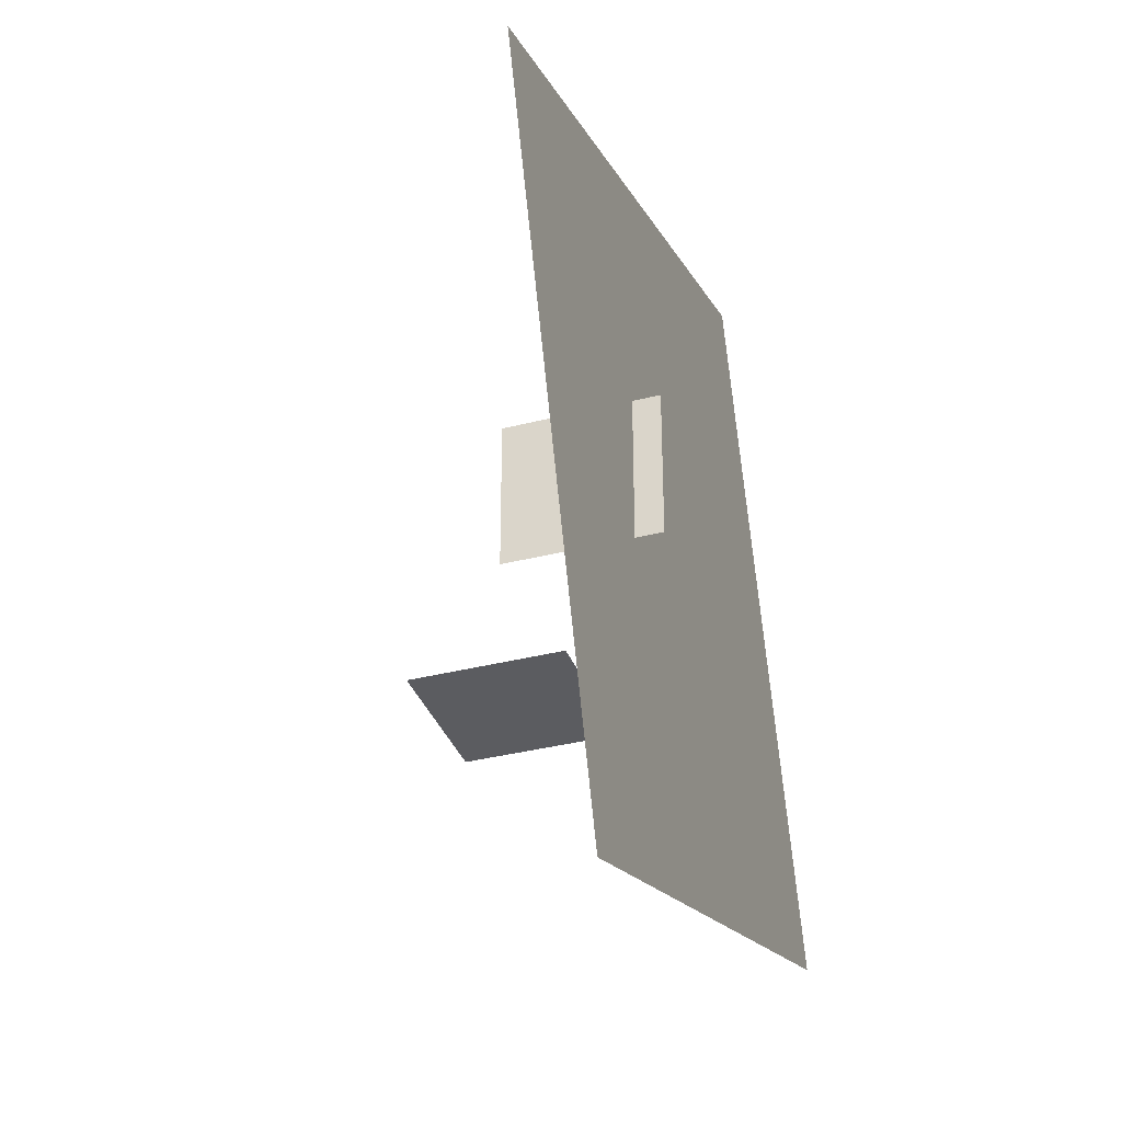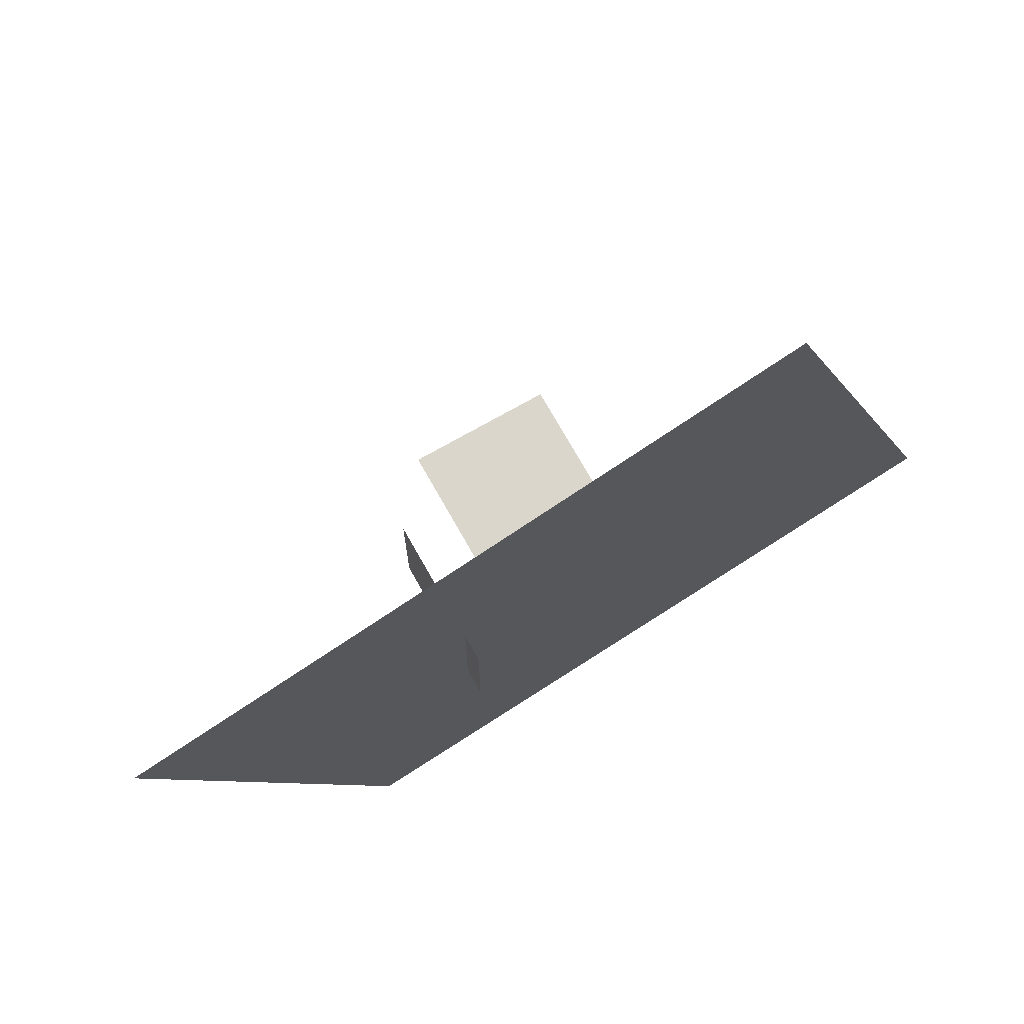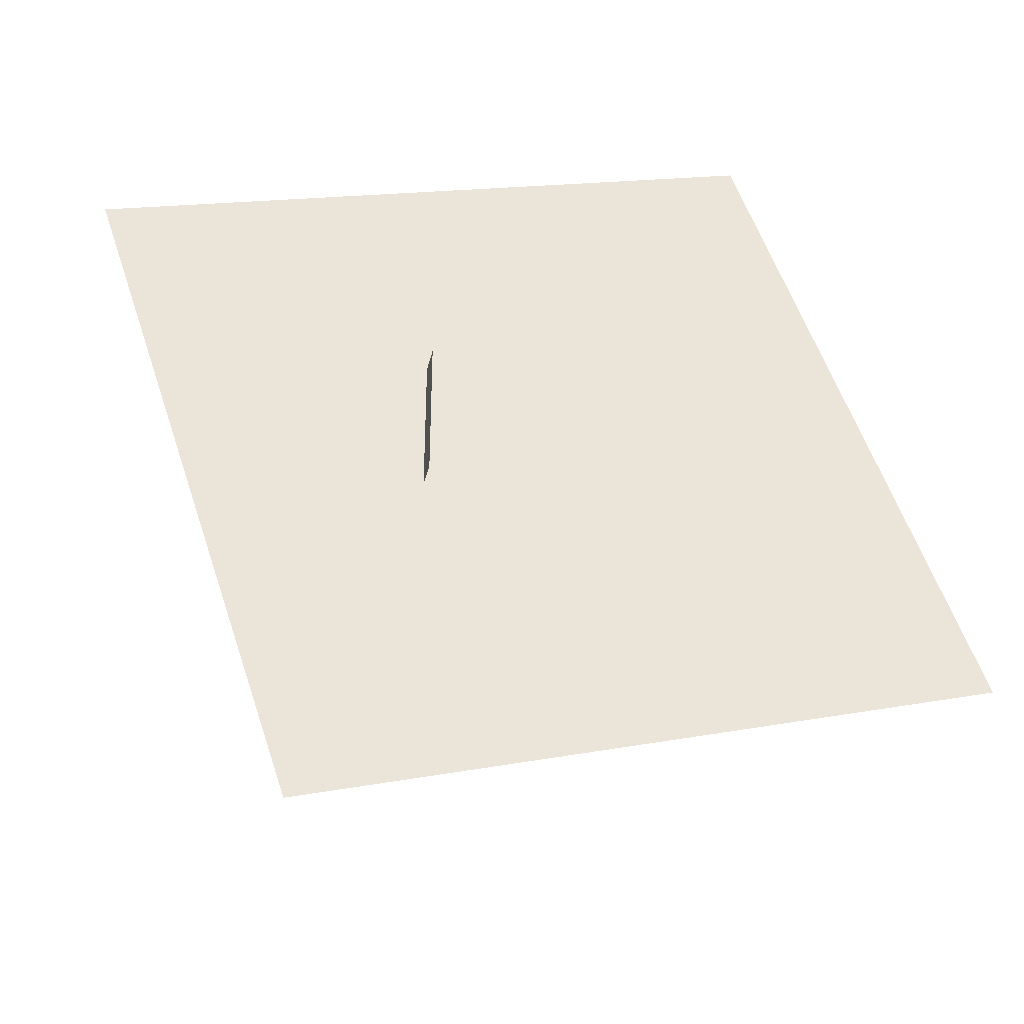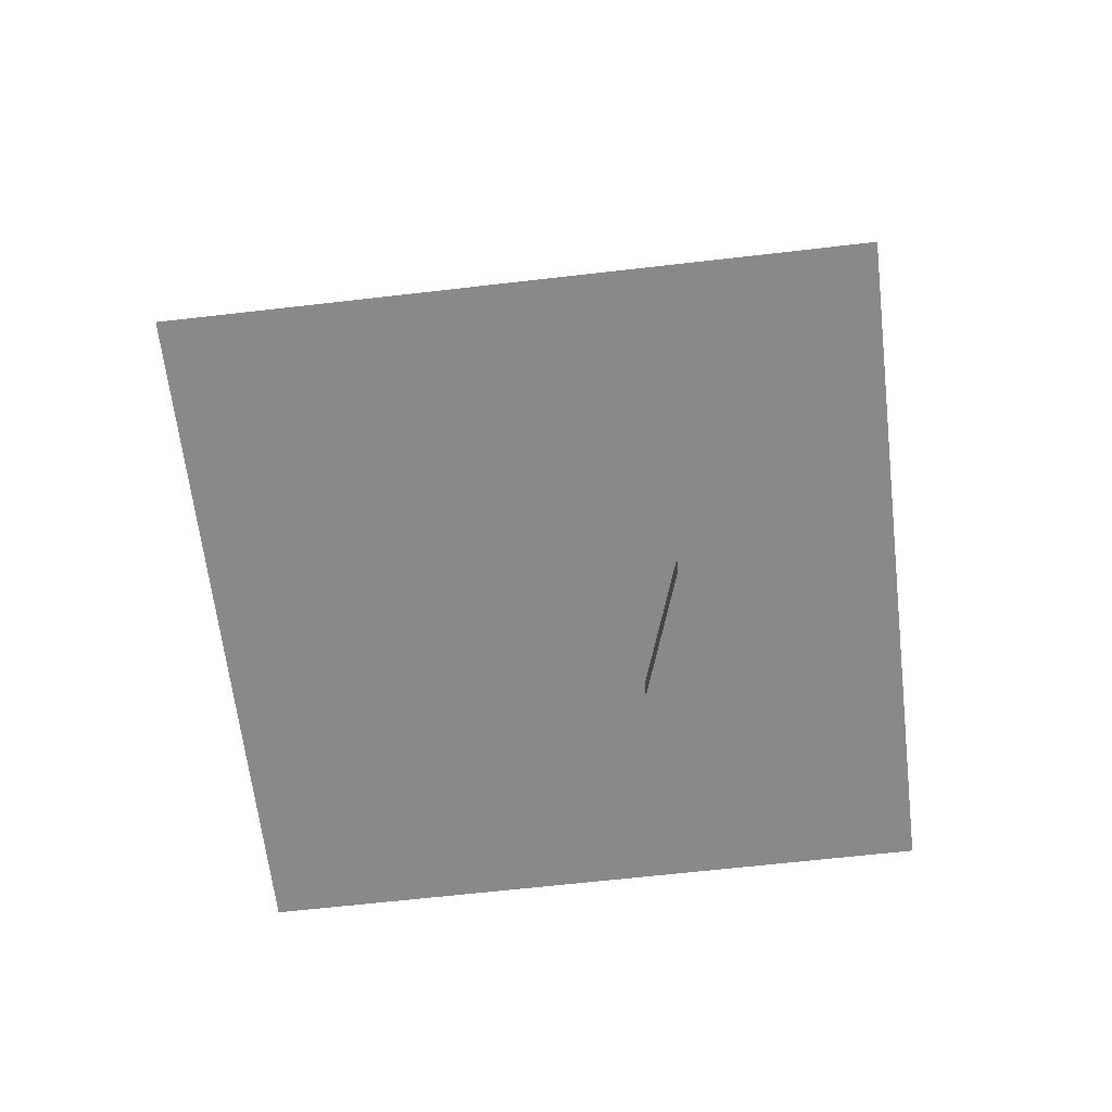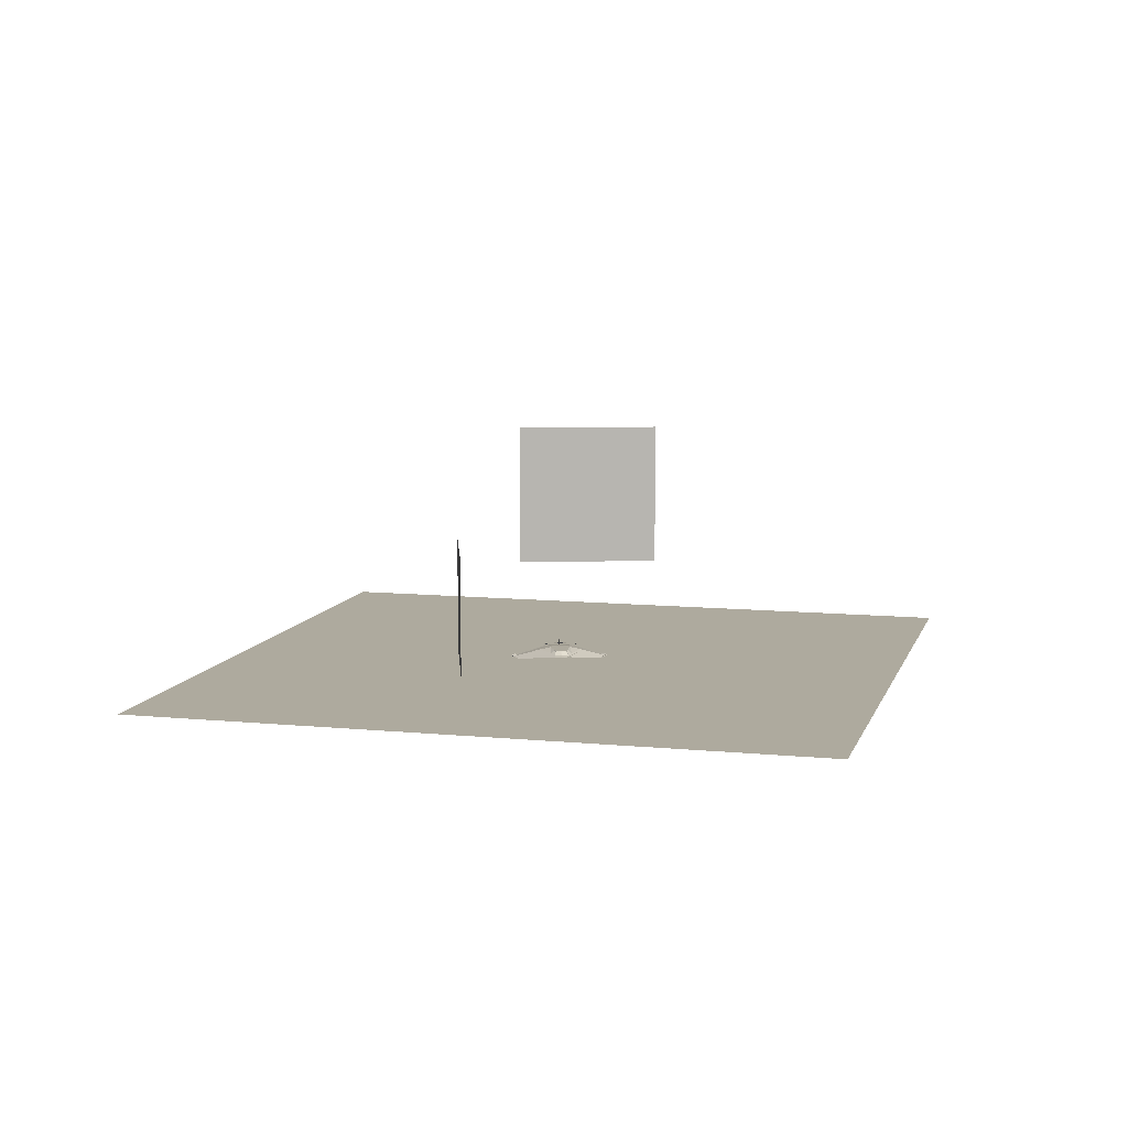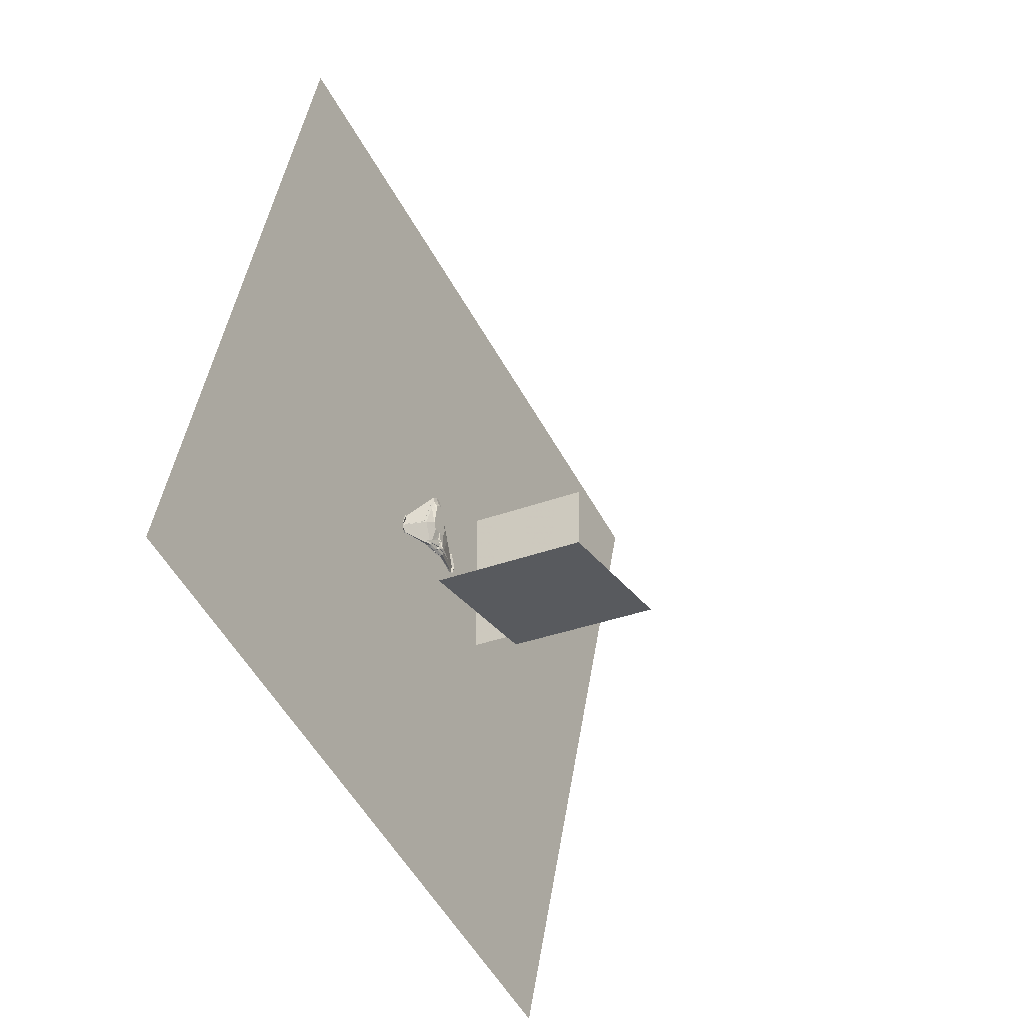
<metadata>
{"format":"obj","ext":"obj","renderer":"f3d","projection":"perspective","resolution":1024,"background":"white","views":[{"elev":-35.1,"azim":-71.1,"up":"+Z"},{"elev":73.8,"azim":-29.5,"up":"+Z"},{"elev":-40.0,"azim":-13.4,"up":"+Z"},{"elev":-63.3,"azim":168.4,"up":"+Y"},{"elev":9.3,"azim":-3.7,"up":"+Y"},{"elev":-30.6,"azim":119.2,"up":"+Z"}]}
</metadata>
<code>
o Plane.003
v -2.937 18.17 -9.184
v -2.937 7.172 -9.184
v 8.059 18.17 -9.184
v 8.059 7.172 -9.184
f 3 4 2 1
o Plane.002
v -8.126 9.842 5.742
v -8.126 -1.154 5.742
v -8.126 9.842 -5.254
v -8.126 -1.154 -5.254
f 7 8 6 5
o Plane.001
v 16.37 0.7959 32.63
v -32.48 0.7959 16.47
v 32.53 0.7959 -16.22
v -16.32 0.7959 -32.38
f 11 12 10 9
o Plane
v 0.1525 1.788 3.253
v -0.3543 1.788 3.535
v 0.6865 1.635 -1.076
v -0.2727 1.642 -1.102
v -0.3013 1.788 0.5246
v 1.419 1.788 0.5695
v 0.4498 2.097 0.8649
v -0.3018 2.097 0.5529
v -0.298 2.095 0.3328
v 0.2574 2.097 0.3535
v -0.3383 2.097 2.627
v 0.0657 2.097 2.462
v -0.2726 1.904 -1.105
v 0.6268 1.893 -1.082
v 1.232 1.867 0.5712
v 0.157 1.867 2.849
v -0.3464 1.867 3.088
v -0.3015 1.867 0.5318
v 3.05 1.144 -1.039
v 3.318 1.089 -0.5054
v 3.081 1.089 -1.134
v 2.863 1.089 0.458
v 2.864 1.117 0.3131
v 3.25 1.117 -0.5048
v 3.227 1.221 -0.9436
v 3.495 1.193 -0.4103
v 3.258 1.193 -1.039
v 3.04 1.193 0.5531
v 3.041 1.221 0.4082
v 3.427 1.221 -0.4097
v -0.2462 1.788 3.475
v -0.05439 1.641 -1.097
v -0.2306 1.788 0.5289
v -0.09115 2.097 0.5579
v -0.2721 2.418 -1.134
v -0.2141 2.097 2.592
v -0.2123 1.915 -1.1
v -0.239 1.867 3.037
v -0.2822 2.326 -0.5648
v -0.2379 2.263 -0.8682
v -0.2408 2.12 -0.9031
v -0.2731 2.219 -1.078
v -0.2847 2.242 -0.4201
v -0.2858 2.207 -0.3594
v -0.2735 2.136 -1.055
v -0.2421 2.06 -0.9177
v -0.06995 2.127 -0.8103
v 1.287 1.926 -1.047
v 0.4213 1.67 -1.235
v -0.27 1.659 -1.254
v -0.27 1.796 -1.256
v 0.3847 1.804 -1.238
v 0.03284 1.658 -1.247
v -0.05548 1.798 -1.25
v -0.3377 1.788 2.59
v 0.5286 1.788 2.456
v 0.1798 2.097 1.988
v -0.3325 2.097 2.296
v 0.4762 1.867 2.173
v -0.3331 1.867 2.329
v 2.998 1.089 0.1719
v 2.979 1.117 0.0702
v 3.175 1.193 0.267
v 3.156 1.221 0.1653
v -0.2744 1.788 2.6
v -0.1956 2.097 2.263
v 0.3762 1.692 -1.163
v -0.2714 1.685 -1.179
v -0.2713 1.772 -1.18
v 0.353 1.777 -1.165
v 0.1298 1.684 -1.171
v 0.07376 1.773 -1.172
v -0.8509 1.788 3.235
v -0.3543 1.788 3.535
v -1.232 1.635 -1.11
v -0.2727 1.642 -1.102
v -0.3013 1.788 0.5246
v -2.022 1.788 0.5089
v -1.064 2.097 0.8383
v -0.3018 2.097 0.5529
v -0.298 2.095 0.3328
v -0.8537 2.097 0.334
v -0.3383 2.097 2.627
v -0.7363 2.097 2.448
v -0.2726 1.904 -1.105
v -1.172 1.893 -1.113
v -1.835 1.867 0.5172
v -0.8411 1.867 2.832
v -0.3464 1.867 3.088
v -0.3015 1.867 0.5318
v -3.595 1.144 -1.156
v -3.882 1.089 -0.6322
v -3.623 1.089 -1.252
v -3.461 1.089 0.3467
v -3.458 1.117 0.2018
v -3.815 1.117 -0.6292
v -3.775 1.221 -1.067
v -4.062 1.193 -0.5433
v -3.803 1.193 -1.164
v -3.641 1.193 0.4355
v -3.638 1.221 0.2906
v -3.995 1.221 -0.5404
v -0.4603 1.788 3.471
v -0.4911 1.641 -1.104
v -0.3722 1.788 0.5264
v -0.5126 2.097 0.5505
v -0.2721 2.418 -1.134
v -0.4613 2.097 2.588
v -0.3332 1.915 -1.103
v -0.452 1.867 3.033
v -0.2822 2.326 -0.5648
v -0.3157 2.263 -0.8696
v -0.3116 2.12 -0.9044
v -0.2731 2.219 -1.078
v -0.2847 2.242 -0.4201
v -0.2858 2.207 -0.3594
v -0.2735 2.136 -1.055
v -0.3098 2.06 -0.9189
v -0.4856 2.127 -0.8176
v -1.833 1.926 -1.102
v -0.9616 1.67 -1.259
v -0.27 1.659 -1.254
v -0.27 1.796 -1.256
v -0.9249 1.804 -1.261
v -0.5729 1.658 -1.258
v -0.4846 1.798 -1.258
v -0.3377 1.788 2.59
v -1.199 1.788 2.426
v -0.8336 2.097 1.97
v -0.3325 2.097 2.296
v -1.136 1.867 2.144
v -0.3331 1.867 2.329
v -3.586 1.089 0.05603
v -3.564 1.117 -0.04496
v -3.766 1.193 0.1449
v -3.744 1.221 0.04385
v -0.4013 1.788 2.597
v -0.4682 2.097 2.258
v -0.9191 1.692 -1.185
v -0.2714 1.685 -1.179
v -0.2713 1.772 -1.18
v -0.8958 1.777 -1.187
v -0.6725 1.684 -1.185
v -0.6165 1.773 -1.185
f 77 43 14 67
f 44 45 17 16
f 27 26 22 19
f 31 33 15 26
f 50 29 14 43
f 72 29 23 70
f 30 25 16 17
f 65 61 15 44
f 18 15 33 32
f 67 14 29 72
f 20 21 25 30
f 73 34 13 68
f 28 13 34 35
f 76 42 36 74
f 31 36 42 37
f 76 41 40 75
f 38 39 37 42
f 32 33 39 38
f 35 34 40 41
f 75 40 34 73
f 37 39 33 31
f 68 13 43 77
f 15 18 45 44
f 58 56 21 49
f 28 50 43 13
f 66 63 25 49
f 53 54 47 52
f 52 47 51
f 54 55 51 47
f 26 49 21 22
f 52 51 55 53
f 58 57 54 53
f 57 56 55 54
f 53 55 56 58
f 25 21 56 57
f 49 25 57 58
f 60 59 53 58
f 56 60 59 55
f 55 53 59
f 56 60 58
f 66 64 82 84
f 64 61 79 82
f 63 62 16 25
f 26 15 61 64
f 44 16 62 65
f 49 26 64 66
f 45 77 67 17
f 30 72 70 20
f 19 69 71 27
f 17 67 72 30
f 32 73 68 18
f 41 76 74 35
f 42 76 75 38
f 38 75 73 32
f 18 68 77 45
f 84 81 63 66
f 65 62 80 83
f 81 80 62 63
f 83 79 61 65
f 149 139 86 115
f 116 88 89 117
f 99 91 94 98
f 103 98 87 105
f 122 115 86 101
f 144 142 95 101
f 102 89 88 97
f 137 116 87 133
f 90 104 105 87
f 139 144 101 86
f 92 102 97 93
f 145 140 85 106
f 100 107 106 85
f 148 146 108 114
f 103 109 114 108
f 148 147 112 113
f 110 114 109 111
f 104 110 111 105
f 107 113 112 106
f 147 145 106 112
f 109 103 105 111
f 140 149 115 85
f 87 116 117 90
f 130 121 93 128
f 100 85 115 122
f 138 121 97 135
f 125 124 119 126
f 124 123 119
f 126 119 123 127
f 98 94 93 121
f 124 125 127 123
f 130 125 126 129
f 129 126 127 128
f 125 130 128 127
f 97 129 128 93
f 121 130 129 97
f 132 130 125 131
f 128 127 131 132
f 127 131 125
f 128 130 132
f 138 156 154 136
f 136 154 151 133
f 135 97 88 134
f 98 136 133 87
f 116 137 134 88
f 121 138 136 98
f 117 89 139 149
f 102 92 142 144
f 91 99 143 141
f 89 102 144 139
f 104 90 140 145
f 113 107 146 148
f 114 110 147 148
f 110 104 145 147
f 90 117 149 140
f 156 138 135 153
f 137 155 152 134
f 153 135 134 152
f 155 137 133 151
f 78 70 23 48
f 69 24 28 71
f 48 23 29 50
f 69 78 48 24
f 24 48 50 28
f 150 120 95 142
f 141 143 100 96
f 120 122 101 95
f 141 96 120 150
f 96 100 122 120
f 26 27 36 31
f 74 36 27 71
f 22 21 46 19
f 46 21 20
f 46 20 70 78
f 35 74 71 28
f 19 46 78 69
f 98 103 108 99
f 146 143 99 108
f 94 91 118 93
f 118 92 93
f 118 150 142 92
f 107 100 143 146
f 91 141 150 118
f 83 80 81 84
f 79 83 84 82
f 155 156 153 152
f 151 154 156 155

</code>
